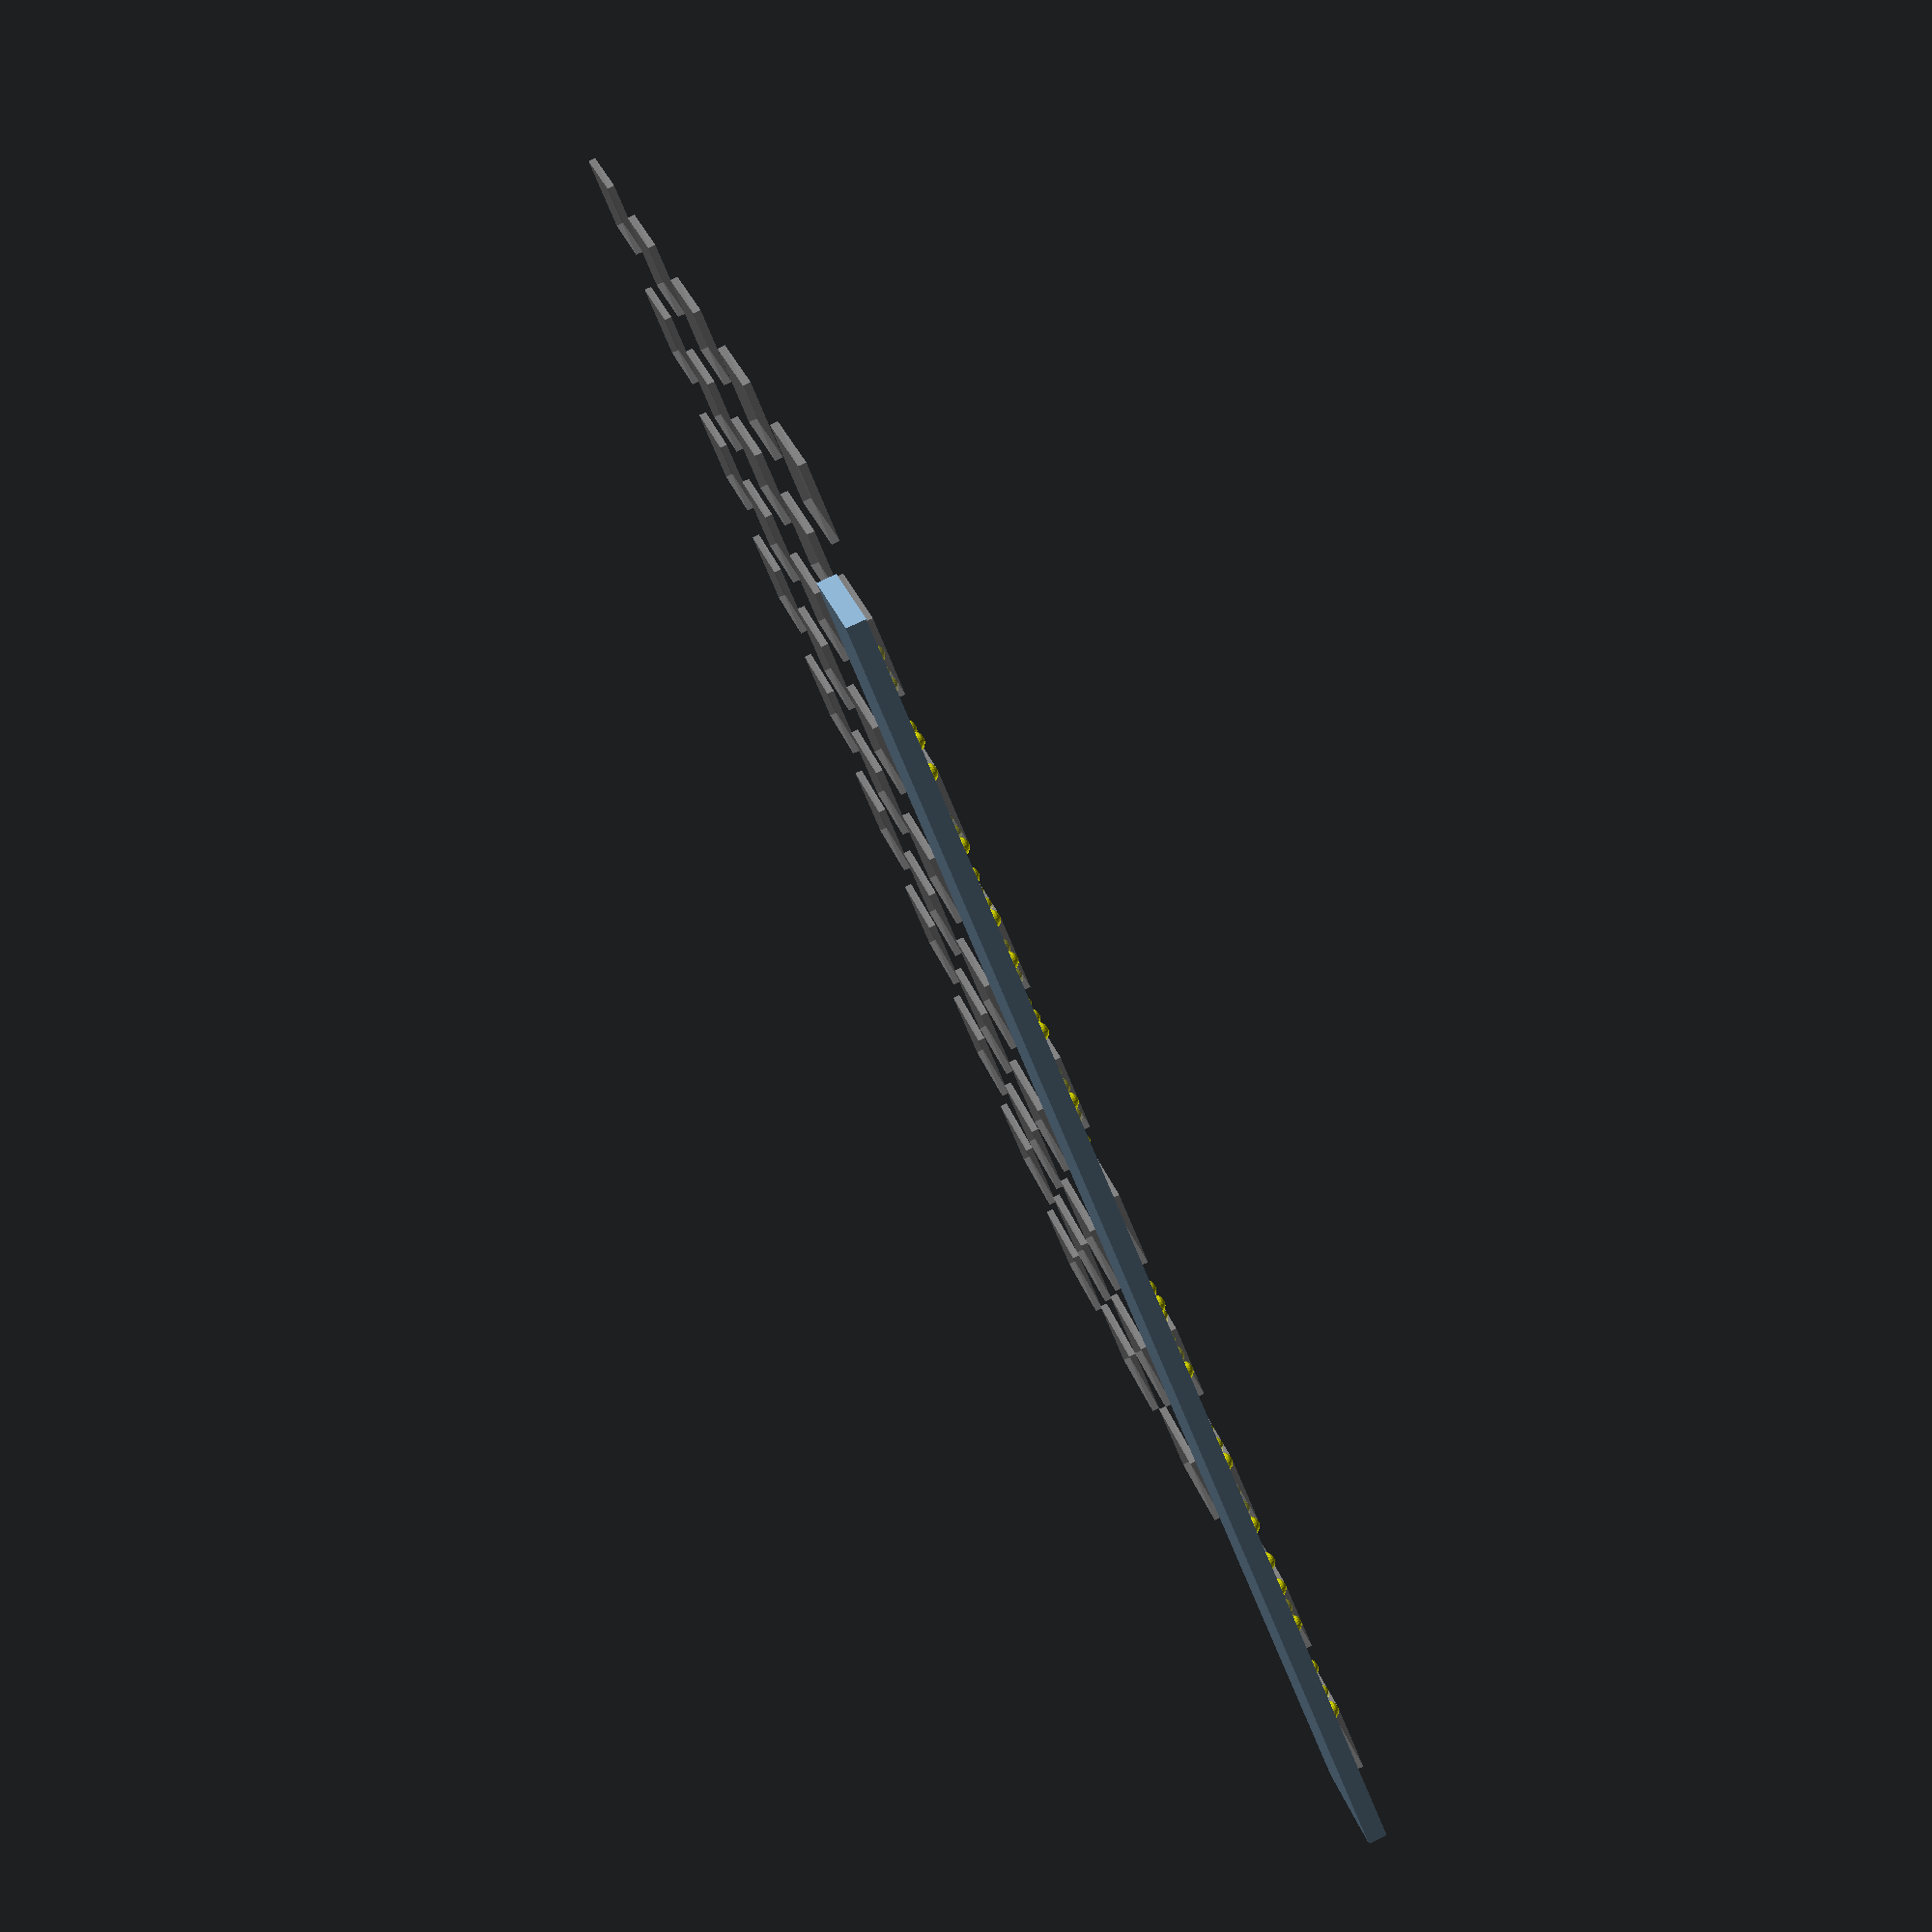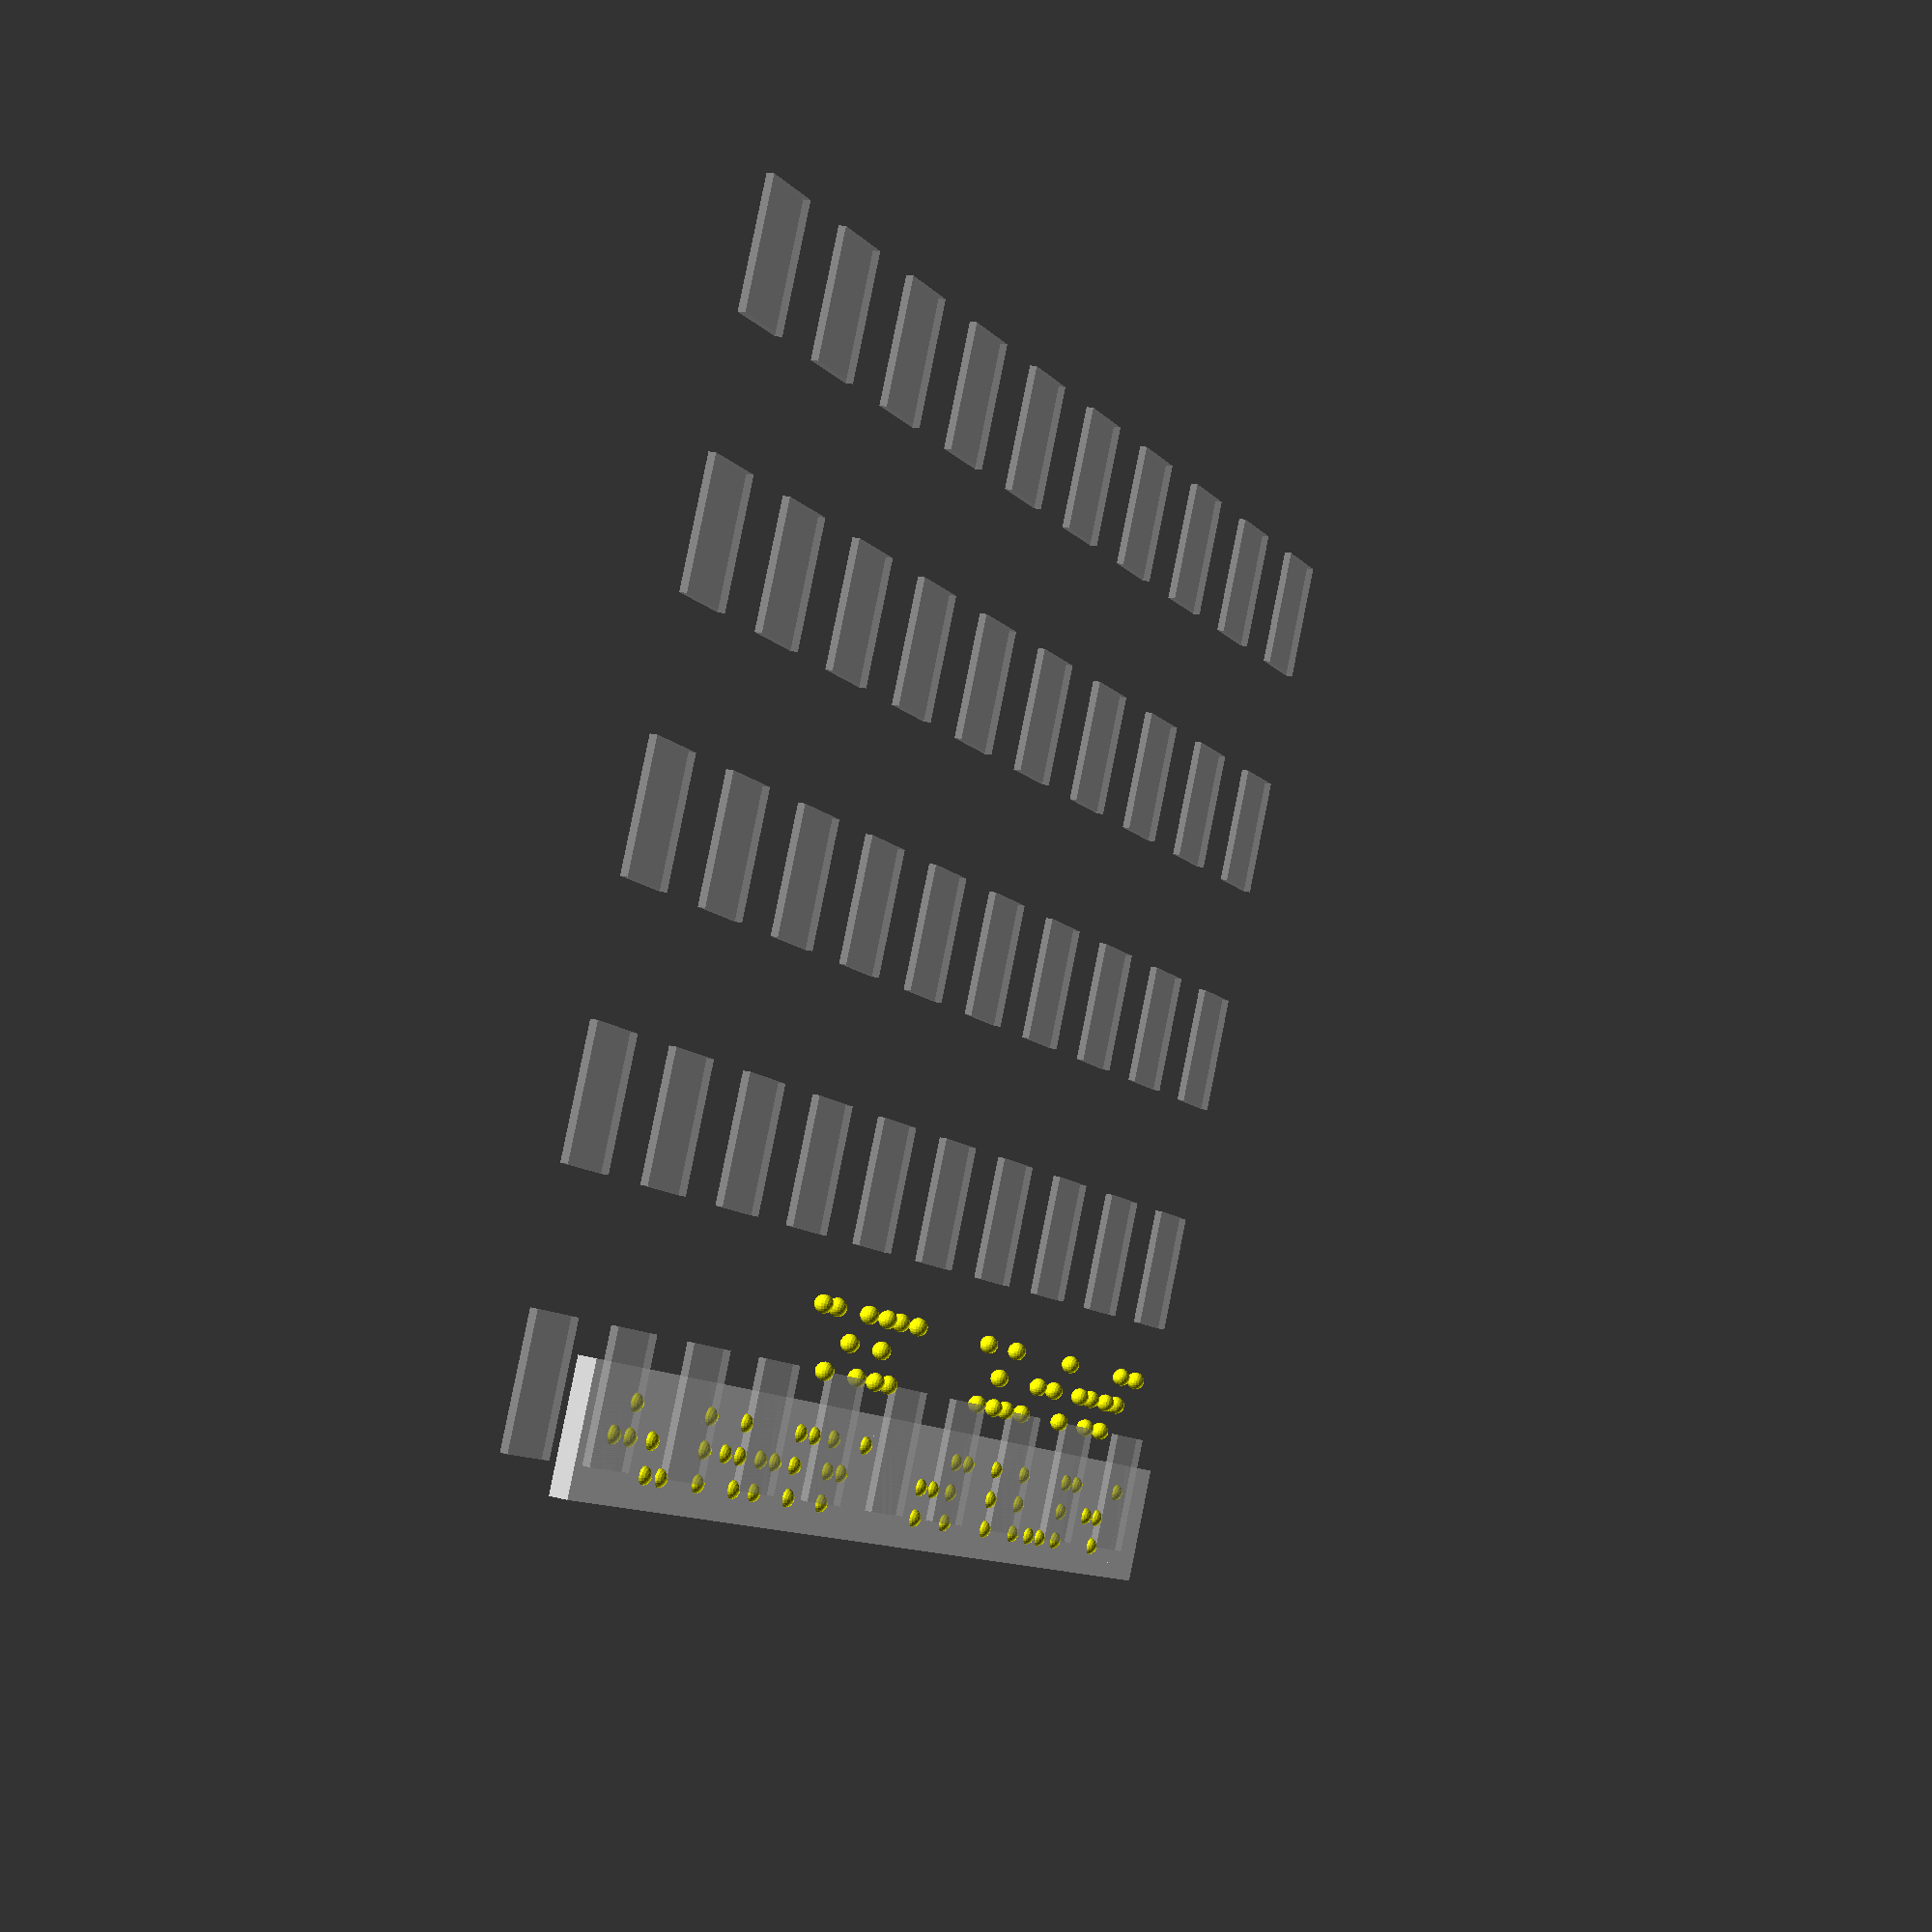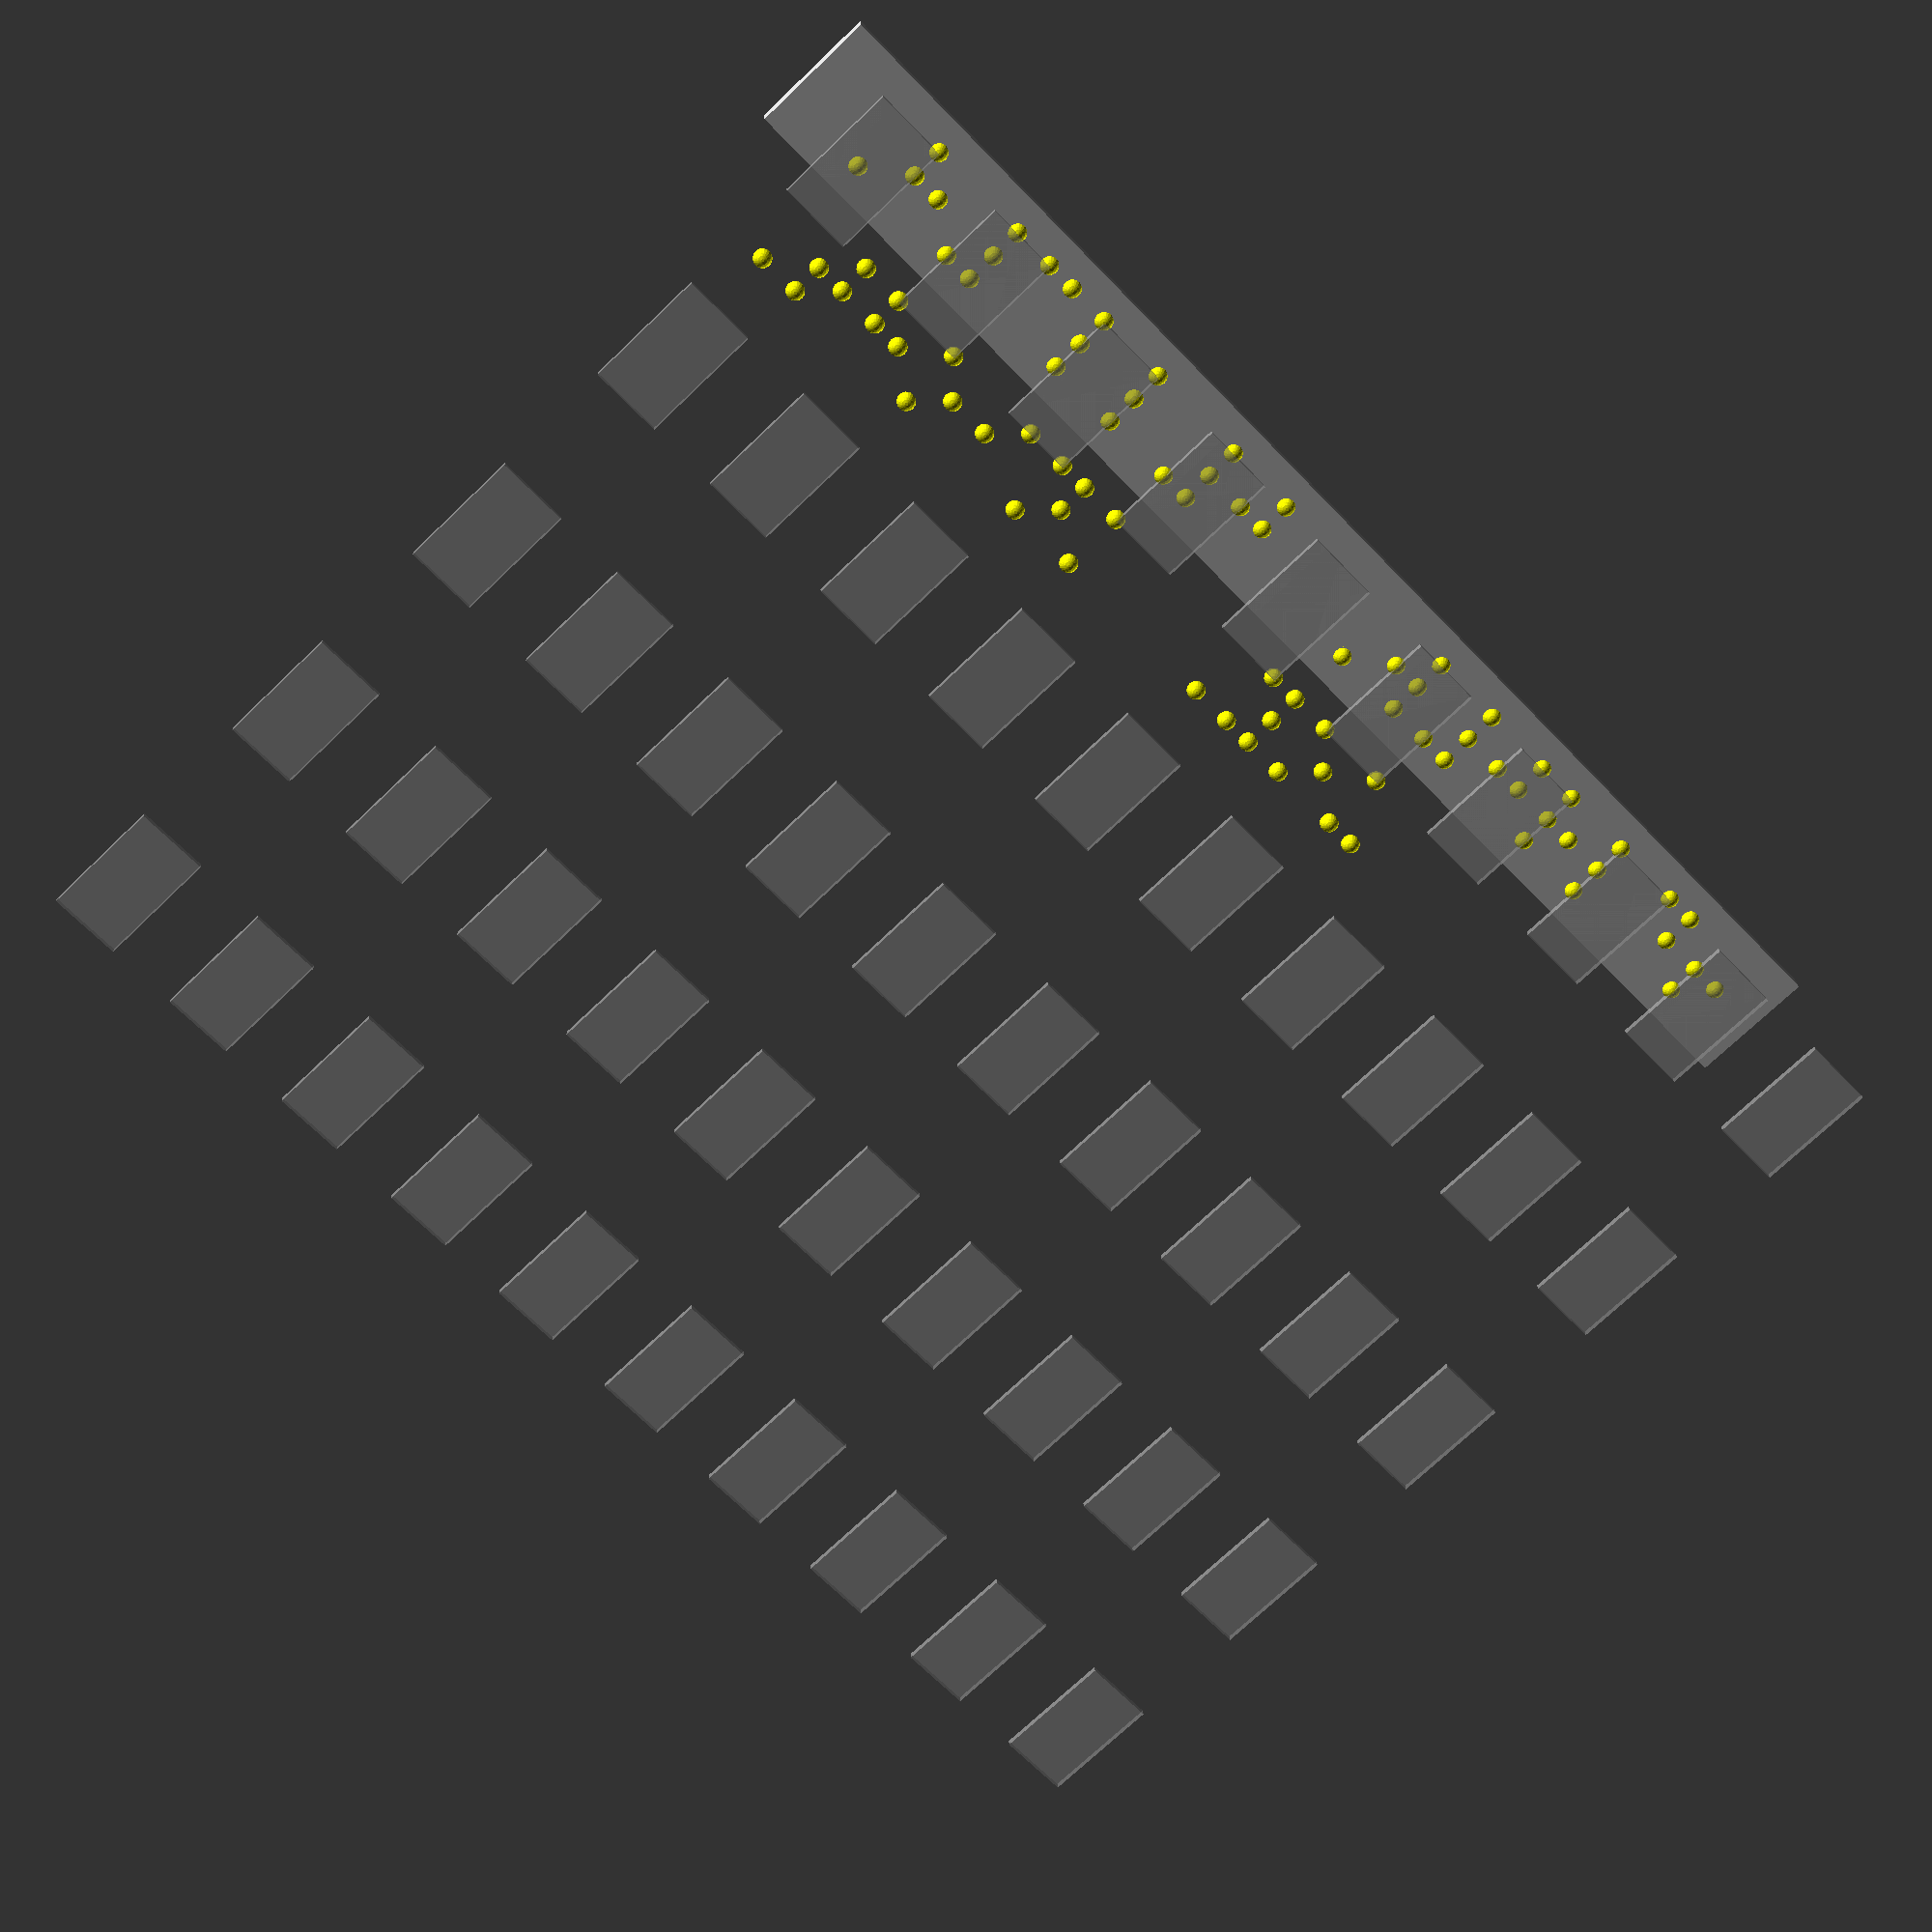
<openscad>
// website references used
  // https://www.brailleauthority.org/size-and-spacing-braille-characters
 // https://www.pharmabraille.com/pharmaceutical-braille/the-braille-alphabet/
// https://en.wikipedia.org/wiki/Braille
// https://symbl.cc/en/unicode/blocks/braille-patterns/
// https://www.brailleauthority.org/ueb/symbols_list.pdf
 
// https://www.ada.gov/law-and-regs/design-standards/2010-stds/
// https://www.access-board.gov/ada/guides/chapter-7-signs/
// US dot diameter 0.059 -0.063 in (1.5 - 1.6mm)
// US dist between dots in same cell (center to center)  0.90 - 0.100 in (2.3 - 2.5 mm)
// US dist between corresponding dots in adjacent cells (center to center)  0.241 - 0.300 in (6.1 - 7.6 mm)
// US dot height  0.025 - 0.037 in  (0.6 - 0.9 mm)
// US dist between corresponding dot from one cell directly below (center to center)  0.395 - 0.400 in (10 - 10.2 mm)

// https://www.legislation.gov.au/Details/F2010L00668/
// AUS dot height 1 - 1.5 mm
//AUS min letter spacing  2 mm
// AUS min word spacing  10 mm
// https://brailleaustralia.org/about-braille/physical-specifications-for-braille/
//AUS dist between dots in same cell (center to center)   (2.3 - 2.5 mm)
// AUS dist between corresponding dots in adjacent cells (center to center)   (6.0 - 7.0 mm)
// AUS dist between corresponding dot from one cell directly below (center to center)   (10 - 11 mm)
//AUS dot diameter  (1.5 - 1.6mm)
// AUS dot height    (0.6 - 0.9 mm)
// AUS spherical radius = 0.76 mm – 0.81 mm

//https://www.ukaaf.org/wp-content/uploads/2020/03/Braille-Standard-Dimensions.pdf
// UK dist between two dots in the same cell (horizontally) 2.50 mm
// UK dist between two dots in the same cell (vertically) 2.50 mm
// UK dist between corresponding dots in adjacent cells  6.00 mm
// UK dist between corresponding dots from one cell directly below 10.00 mm
// UK Dot height 0.5 ± 0.1 mm
// UK Dot base dimension 1.5 ± 0.25 mm

// ISO 17049:2013
// horizontal dist between dots in same cell (center to center)   (2.0 - 2.8  mm)
// vertical dist between dots in same cell (center to center)   (2.2 - 2.8  mm)
// dist between corresponding dots in adjacent cells (center to center)   (5.1 - 6.8 mm)
// dist between corresponding dot from one cell directly below (center to center)   (10 - 15 mm)
// dot diameter  (1.0 - 1.7mm) 
// dot height   (0.3 - 0.7 mm)

// values that fit in all of the above criteria
dot_height = .6;
dot_radius = .75;
dot_dist_same_cell = 2.5;
dot_dist_next_cell = 6;
dot_dist_next_row = 10;


// list or lists of alpha and numeric characters, along with space and #
braille_characters = [  [32,[[0,0],[0,0],[0,0]] ]/* space - 32 */, 
[33,[[0,0],[1,1],[1,0]] ]/*exclamation mark - 33 */,
[34,[[0,0],[1,0],[1,1]] ]/*double quote - 34 */,
[35,[[0,1],[0,1],[1,1]] ]/* # - 35 */ , 
[39,[[0,0],[0,0],[1,0]] ]/* apostrophe - 39 */, 
[44,[[0,0],[1,0],[0,0]] ]/* comma - 44 */,
[46,[[0,0],[1,1],[0,1]] ]/* period - 46 */, 
[48,[[0,1],[1,1],[0,0]] ]/* 0 - 48 */,  
[49,[[1,0],[0,0],[0,0]] ]/* 1 - 49 */, 
[50,[[1,0],[1,0],[0,0]] ]/* 2 - 50 */, 
[51,[[1,1],[0,0],[0,0]] ]/* 3 -  51 */, 
[52,[[1,1],[0,1],[0,0]] ]/* 4 - 52 */,  
[53,[[1,0],[0,1],[0,0]] ]/* 5 - 53 */,  
[54,[[1,1],[1,0],[0,0]] ]/* 6 - 54 */,  
[55,[[1,1],[1,1],[0,0]] ]/* 7 - 55 */, 
[56,[[1,0],[1,1],[0,0]] ]/* 8 - 56 */,  
[57,[[0,1],[1,0],[0,0]] ]/* 9 - 57 */,  
[63,[[0,0],[1,0],[1,1]] ]/*questionmark - 63*/,
[65,[[1,0],[0,0],[0,0]] ]/* A - 65 */,  
[66,[[1,0],[1,0],[0,0]] ]/* B - 66 */, 
[67,[[1,1],[0,0],[0,0]] ]/*C - 67 */, 
[68,[[1,1],[0,1],[0,0]] ]/*D - 68 */,  
[69,[[1,0],[0,1],[0,0]] ]/* E - 69 */,  
[70,[[1,1],[1,0],[0,0]] ]/* F - 70 */,  
[71,[[1,1],[1,1],[0,0]] ]/* G - 71 */,  
[72,[[1,0],[1,1],[0,0]] ]/* H - 72 */,  
[73,[[0,1],[1,0],[0,0]] ]/* I - 73 */,  
[74,[[0,1],[1,1],[0,0]] ]/* J - 74 */,  
[75,[[1,0],[0,0],[1,0]] ]/* K - 75 */, 
[76,[[1,0],[1,0],[1,0]] ]/* L - 76 */, 
[77,[[1,1],[0,0],[1,0]] ]/* M - 77 */, 
[78,[[1,1],[0,1],[1,0]] ]/* N - 78 */, 
[79,[[1,0],[0,1],[1,0]] ]/* O - 79 */, 
[80,[[1,1],[1,0],[1,0]] ]/* P - 80 */, 
[81,[[1,1],[1,1],[1,0]] ]/* Q - 81 */,  
[82,[[1,0],[1,1],[1,0]] ]/* R - 82 */, 
[83,[[0,1],[1,0],[1,0]] ]/* S - 83 */, 
[84,[[0,1],[1,1],[1,0]] ]/* T - 84 */, 
[85,[[1,0],[0,0],[1,1]] ]/* U - 85 */, 
[86,[[1,0],[1,0],[1,1]] ]/* V - 86 */, 
[87,[[0,1],[1,1],[0,1]] ]/* W - 87 */, 
[88,[[1,1],[0,0],[1,1]] ]/* X - 88 */, 
[89,[[1,1],[0,1],[1,1]] ]/* Y - 89 */, 
[90,[[1,0],[0,1],[1,1]] ]/* Z - 90 */, 
[2880,[[0,0],[0,0],[0,1]] ]/*capital letter*/ ];


 // variable to allow us to access a previous inex in a list
b =0;
   
       
raw_string = "H3ll0 W0rld!";   
//echo("raw_string " ,raw_string);

raw_string2= "Thoink You";

 
  function generate_list (string) =[ for (a = [0 : len(string)-1] )  
    
     if (a==0)  
          // check if the character is the first character and a numeric character and concat  "#"  if so
     if (a == 0 && ord(string[a]) >= 48 && ord(string[a]) <= 57)  ["#", string[a]]  
      
         // check if the character is a capital alpha character and concst the braille capital indicator 
          else if  ( ord(string[a]) >= 65 && ord(string[a]) <= 90 )  ["ୀ", string[a]]  
              //for anything else just pass the character
              else     [ string[a]]      
              
    else  
        // assign b so we can get the previous index number and charck that character
        let (b = a-1)
     // check if the previous character is a "space" and the current character is numeric and concat  "#"  if so
     if ( (ord(string[b]) == 32 && ord(string[a]) >= 48 && ord(string[a]) <= 57) ) ["#", string[a]]  
         // check if the previous  character is not a number while the current character is a number and concat  "#"  if so
        // there appears to be a limit of three checks in an if statement, hence the two separate lines
         else if   ((ord(string[b]) <48  && ord(string[a]) >= 48 && ord(string[a]) <= 57 ))["#", string[a]]  
         else if   ((ord(string[b]) >57 &&  ord(string[a]) >= 48 && ord(string[a]) <= 57 ))["#", string[a]]  
          // check if the character is a capital alpha character and concat the braille capital indicator 
         else if  ( ord(string[a]) >= 65 && ord(string[a]) <= 90 )  ["ୀ", string[a]]  
              //for anything else just pass the character
              else     [ string[a]]  ]     ;


    // calls the fucntion to parse the string and removes any nested lists in the provided list
  function flatten_list (list)= [ for (a = list) for (b = a) b ] ;         
      
character_list  = generate_list(raw_string);
 character_list2  = generate_list(raw_string2); 
  
flat_list = flatten_list(character_list);
flat_list2 = flatten_list(character_list2);
   
   BrailleDots(braille_characters, flat_list);
   translate([0,dot_dist_next_row*-1, 0])
  BrailleDots(braille_characters, flat_list2);
   
  // places the dots to form teh braille characters
module BrailleDots (list1,list2) {
   for ( h = [0 : len(list2)-1])
    { 
  
  //aligns the center of the dots to the next cell reference square
 translate([h*(dot_dist_next_cell - dot_dist_same_cell), 0,0]) 

    // check if the character is a capital letter
   if (ord(list2[h]) >= 97 && ord(list2[h]) <= 122)  
   {
       // if the character is a upper case letter, subtract 32 to make it a lower case letter
       // this just reduces the amount of character data, since the braille pattern is the same for both
        for ( i = [0:len(list1[search(ord(list2[h])-32, list1)[0]][1])-1])
         for (j = [0:len(list1[search(ord(list2[h])-32, list1)[0]][1][i])-1])
             // only place dots where the is a "1" in the list
            if(list1[search(ord(list2[h])-32, list1)[0]][1][i][j] == 1)
                 color("yellow")
                // place the dot using the vallues of h, i and j to incrememnt the location and set the height based on the plane
                 translate([(h+j)*dot_dist_same_cell, (i)*-dot_dist_same_cell, (dot_radius - dot_height)*-1])
                   sphere(dot_radius, $fn=20);
                 
         }
    
   else 
   {
       // process the characters with out any adjustment
       for ( i = [0:len(list1[search(ord(list2[h]), list1)[0]][1])-1])
         for (j = [0:len(list1[search(ord(list2[h]), list1)[0]][1][i])-1])
              // only place dots where the is a "1" in the list
             if(list1[search(ord(list2[h]), list1)[0]][1][i][j] == 1)
                 color("yellow")
                 // place the dot using the vallues of h, i and j to incrememnt the location and set the height based on the plane
                 translate([(h+j)*dot_dist_same_cell, (i)*-dot_dist_same_cell,(dot_radius - dot_height)*-1])
                   sphere(dot_radius, $fn=20);
             
            

         }
     }
 }


// spaceing test references
 for (h = [0:4])
 for (i= [0:9])     
 translate([i*2*dot_dist_next_cell, dot_dist_next_row*h*-2-10,0])
     %cube([dot_dist_next_cell, dot_dist_next_row ,dot_height]);


     // braille backing
 for (i= [-1:len(flat_list)-1])     
 translate([(i*dot_dist_next_cell+(dot_radius*1.5)) , dot_dist_next_row*-.75,(dot_radius)*-2])
     cube([dot_dist_next_cell, dot_dist_next_row ,dot_radius*2]);      

</openscad>
<views>
elev=97.0 azim=148.0 roll=295.0 proj=p view=wireframe
elev=161.3 azim=26.6 roll=244.0 proj=p view=solid
elev=338.4 azim=46.2 roll=356.9 proj=p view=wireframe
</views>
